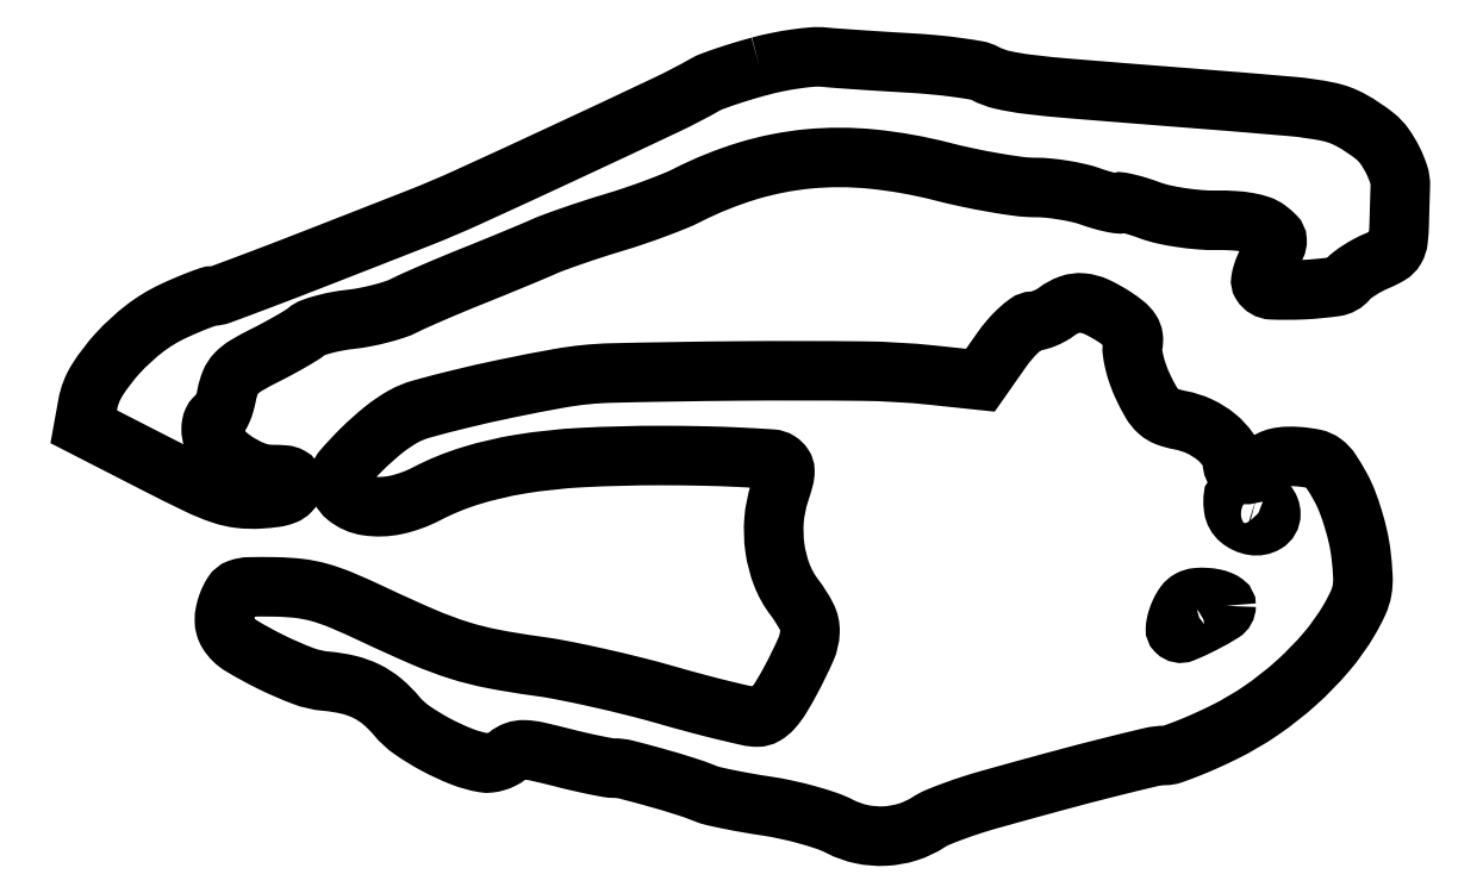
<metadata>
{"format":"dxf","ext":"dxf","renderer":"ezdxf+matplotlib","layout":"modelspace","background":"white","min_lineweight":24,"dpi":150}
</metadata>
<code>
0
SECTION
2
ENTITIES
0
POLYLINE
8
0
66
1
70
1
0
VERTEX
8
0
10
106.9
20
122
42
0.007208
0
VERTEX
8
0
10
104.2
20
121.2
42
0.008001
0
VERTEX
8
0
10
101.7
20
120.4
42
0.007492
0
VERTEX
8
0
10
99.51
20
119.6
42
0.04066
0
VERTEX
8
0
10
98.39
20
119.1
42
-0.01883
0
VERTEX
8
0
10
92.41
20
116
42
-0.001597
0
VERTEX
8
0
10
76.72
20
108.6
42
-0.001885
0
VERTEX
8
0
10
61.12
20
101.4
42
-0.01358
0
VERTEX
8
0
10
53.5
20
98.2
42
-0.000459
0
VERTEX
8
0
10
37
20
91.74
42
-0.002631
0
VERTEX
8
0
10
28.24
20
88.37
42
-0.001896
0
VERTEX
8
0
10
22.48
20
86.22
42
-0.08877
0
VERTEX
8
0
10
21.25
20
86
42
0.08448
0
VERTEX
8
0
10
20.6
20
85.89
42
0.007389
0
VERTEX
8
0
10
19.01
20
85.31
42
0.00953
0
VERTEX
8
0
10
17.13
20
84.54
42
0.007268
0
VERTEX
8
0
10
15.09
20
83.64
42
0.05563
0
VERTEX
8
0
10
10.61
20
80.92
42
0.04306
0
VERTEX
8
0
10
6.396
20
77.05
42
0.04462
0
VERTEX
8
0
10
3.15
20
72.81
42
0.09641
0
VERTEX
8
0
10
1.663
20
69
42
0
0
VERTEX
8
0
10
1.028
20
65.5
42
0
0
VERTEX
8
0
10
12.37
20
59.69
42
0.005868
0
VERTEX
8
0
10
18.9
20
56.44
42
0.0308
0
VERTEX
8
0
10
22.61
20
54.92
42
0.05257
0
VERTEX
8
0
10
25.49
20
54.27
42
0.04508
0
VERTEX
8
0
10
28.6
20
54.19
42
0.01681
0
VERTEX
8
0
10
31.01
20
54.42
42
0.06144
0
VERTEX
8
0
10
32.5
20
54.81
42
0.1086
0
VERTEX
8
0
10
33.38
20
55.4
42
0.1445
0
VERTEX
8
0
10
33.81
20
56.25
42
0.1082
0
VERTEX
8
0
10
33.79
20
57.11
42
0.2085
0
VERTEX
8
0
10
33.38
20
57.65
42
0.1069
0
VERTEX
8
0
10
32.45
20
57.93
42
0.01983
0
VERTEX
8
0
10
30.65
20
58
42
-0.09725
0
VERTEX
8
0
10
27.54
20
58.61
42
-0.06153
0
VERTEX
8
0
10
24.3
20
60.42
42
-0.0644
0
VERTEX
8
0
10
21.81
20
62.8
42
-0.1717
0
VERTEX
8
0
10
21
20
65.09
42
-0.04455
0
VERTEX
8
0
10
21.07
20
65.82
42
-0.06439
0
VERTEX
8
0
10
21.26
20
66.44
42
-0.08426
0
VERTEX
8
0
10
21.55
20
66.86
42
-0.2025
0
VERTEX
8
0
10
21.89
20
67
42
0.2571
0
VERTEX
8
0
10
22.27
20
67.21
42
0.03723
0
VERTEX
8
0
10
22.71
20
68.03
42
0.03449
0
VERTEX
8
0
10
23.12
20
69.16
42
0.02301
0
VERTEX
8
0
10
23.44
20
70.51
42
-0.05105
0
VERTEX
8
0
10
24.01
20
72.46
42
-0.09398
0
VERTEX
8
0
10
24.92
20
73.85
42
-0.06837
0
VERTEX
8
0
10
26.47
20
75.08
42
-0.01724
0
VERTEX
8
0
10
29.3
20
76.62
42
0.006936
0
VERTEX
8
0
10
31.4
20
77.71
42
0.007534
0
VERTEX
8
0
10
33.41
20
78.83
42
0.007141
0
VERTEX
8
0
10
35.11
20
79.84
42
0.03617
0
VERTEX
8
0
10
36
20
80.48
42
-0.08807
0
VERTEX
8
0
10
36.91
20
81
42
-0.01991
0
VERTEX
8
0
10
38.62
20
81.54
42
-0.02003
0
VERTEX
8
0
10
40.67
20
82.01
42
-0.01825
0
VERTEX
8
0
10
42.82
20
82.33
42
0.01974
0
VERTEX
8
0
10
45.09
20
82.67
42
0.01562
0
VERTEX
8
0
10
47.51
20
83.22
42
0.0159
0
VERTEX
8
0
10
49.73
20
83.87
42
0.03748
0
VERTEX
8
0
10
51.32
20
84.52
42
-0.01159
0
VERTEX
8
0
10
53.03
20
85.33
42
-0.003153
0
VERTEX
8
0
10
55.77
20
86.54
42
-0.003188
0
VERTEX
8
0
10
58.9
20
87.86
42
-0.003309
0
VERTEX
8
0
10
62
20
89.13
42
0.001457
0
VERTEX
8
0
10
65.13
20
90.4
42
0.001355
0
VERTEX
8
0
10
68.33
20
91.71
42
0.00135
0
VERTEX
8
0
10
71.16
20
92.89
42
0.004588
0
VERTEX
8
0
10
73
20
93.68
42
-0.01609
0
VERTEX
8
0
10
74.85
20
94.43
42
-0.004839
0
VERTEX
8
0
10
77.7
20
95.45
42
-0.004845
0
VERTEX
8
0
10
80.93
20
96.53
42
-0.005242
0
VERTEX
8
0
10
84.1
20
97.52
42
0.008499
0
VERTEX
8
0
10
87.29
20
98.54
42
0.007353
0
VERTEX
8
0
10
90.61
20
99.71
42
0.007418
0
VERTEX
8
0
10
93.58
20
100.9
42
0.02134
0
VERTEX
8
0
10
95.6
20
101.8
42
-0.04391
0
VERTEX
8
0
10
105.1
20
105.6
42
-0.0504
0
VERTEX
8
0
10
114.6
20
107.5
42
-0.04881
0
VERTEX
8
0
10
124.6
20
107.4
42
-0.03725
0
VERTEX
8
0
10
135.4
20
105.5
42
0.01018
0
VERTEX
8
0
10
139.5
20
104.6
42
0.009647
0
VERTEX
8
0
10
143.7
20
103.7
42
0.009644
0
VERTEX
8
0
10
147.5
20
103.2
42
0.03313
0
VERTEX
8
0
10
150
20
103
42
-0.0244
0
VERTEX
8
0
10
152.1
20
102.9
42
-0.01579
0
VERTEX
8
0
10
154.5
20
102.6
42
-0.01588
0
VERTEX
8
0
10
156.9
20
102.1
42
-0.02874
0
VERTEX
8
0
10
158.8
20
101.6
42
0.01211
0
VERTEX
8
0
10
160.4
20
101.1
42
0.01824
0
VERTEX
8
0
10
161.8
20
100.7
42
0.01335
0
VERTEX
8
0
10
162.9
20
100.5
42
0.242
0
VERTEX
8
0
10
163.3
20
100.6
42
-0.2499
0
VERTEX
8
0
10
163.6
20
100.7
42
-0.01163
0
VERTEX
8
0
10
164.9
20
100.4
42
-0.01693
0
VERTEX
8
0
10
166.4
20
99.99
42
-0.01111
0
VERTEX
8
0
10
168.1
20
99.4
42
0.03441
0
VERTEX
8
0
10
170.2
20
98.78
42
0.01693
0
VERTEX
8
0
10
173
20
98.28
42
0.01671
0
VERTEX
8
0
10
175.9
20
97.94
42
0.02334
0
VERTEX
8
0
10
178.5
20
97.85
42
-0.01779
0
VERTEX
8
0
10
181.2
20
97.79
42
-0.02956
0
VERTEX
8
0
10
183.5
20
97.52
42
-0.0356
0
VERTEX
8
0
10
185.3
20
97.07
42
-0.08187
0
VERTEX
8
0
10
186.5
20
96.42
42
-0.03267
0
VERTEX
8
0
10
187.6
20
95.43
42
-0.1872
0
VERTEX
8
0
10
188
20
94.71
42
-0.1313
0
VERTEX
8
0
10
187.8
20
93.81
42
-0.01322
0
VERTEX
8
0
10
186.7
20
91.87
42
0.02493
0
VERTEX
8
0
10
186.1
20
90.64
42
0.03257
0
VERTEX
8
0
10
185.7
20
89.45
42
0.03418
0
VERTEX
8
0
10
185.4
20
88.45
42
0.1789
0
VERTEX
8
0
10
185.6
20
87.91
42
0.2494
0
VERTEX
8
0
10
187.2
20
86.96
42
0.02183
0
VERTEX
8
0
10
192.1
20
86.98
42
0.02371
0
VERTEX
8
0
10
197.1
20
87.45
42
0.186
0
VERTEX
8
0
10
199
20
88.56
42
-0.05688
0
VERTEX
8
0
10
199.8
20
89.25
42
-0.02073
0
VERTEX
8
0
10
200.9
20
90.07
42
-0.02024
0
VERTEX
8
0
10
202.3
20
90.86
42
-0.02279
0
VERTEX
8
0
10
203.7
20
91.51
42
0.03432
0
VERTEX
8
0
10
205.6
20
92.46
42
0.1285
0
VERTEX
8
0
10
206.5
20
93.39
42
0.1057
0
VERTEX
8
0
10
206.9
20
94.77
42
0.01944
0
VERTEX
8
0
10
207.1
20
97.45
42
-0.000137
0
VERTEX
8
0
10
207.2
20
99.28
42
-0.000159
0
VERTEX
8
0
10
207.2
20
101
42
-0.000142
0
VERTEX
8
0
10
207.3
20
102.5
42
-0.000936
0
VERTEX
8
0
10
207.3
20
103.2
42
0.08809
0
VERTEX
8
0
10
207
20
105.1
42
0.03763
0
VERTEX
8
0
10
206.1
20
107.3
42
0.03756
0
VERTEX
8
0
10
204.8
20
109.5
42
0.06868
0
VERTEX
8
0
10
203.4
20
111
42
0.04404
0
VERTEX
8
0
10
199.6
20
113.5
42
0.07485
0
VERTEX
8
0
10
196
20
114.9
42
0.02918
0
VERTEX
8
0
10
190.3
20
115.7
42
0.001958
0
VERTEX
8
0
10
174
20
117
42
-0.000824
0
VERTEX
8
0
10
155.8
20
118.5
42
-0.009869
0
VERTEX
8
0
10
148.8
20
119.2
42
-0.02623
0
VERTEX
8
0
10
144.9
20
119.9
42
-0.06652
0
VERTEX
8
0
10
142.2
20
120.9
42
0.07972
0
VERTEX
8
0
10
140.9
20
121.3
42
0.009251
0
VERTEX
8
0
10
137.9
20
121.8
42
0.01093
0
VERTEX
8
0
10
134.3
20
122.2
42
0.008727
0
VERTEX
8
0
10
130.4
20
122.5
42
-0.0013
0
VERTEX
8
0
10
126.3
20
122.8
42
-0.001371
0
VERTEX
8
0
10
122.4
20
123
42
-0.001309
0
VERTEX
8
0
10
119
20
123.3
42
-0.006198
0
VERTEX
8
0
10
117
20
123.4
42
0.04525
0
VERTEX
8
0
10
115.2
20
123.4
42
0.01481
0
VERTEX
8
0
10
112.6
20
123.1
42
0.01462
0
VERTEX
8
0
10
109.7
20
122.6
42
0.016
0
SEQEND
0
POLYLINE
8
0
66
1
70
1
0
VERTEX
8
0
10
153.4
20
83.53
42
-0.03686
0
VERTEX
8
0
10
152.6
20
82.97
42
-0.02904
0
VERTEX
8
0
10
151.6
20
82.49
42
-0.02984
0
VERTEX
8
0
10
150.5
20
82.15
42
-0.06178
0
VERTEX
8
0
10
149.7
20
82.03
42
0.1536
0
VERTEX
8
0
10
148.8
20
81.74
42
0.03007
0
VERTEX
8
0
10
147.5
20
80.66
42
0.02936
0
VERTEX
8
0
10
146.1
20
79.16
42
0.02353
0
VERTEX
8
0
10
144.7
20
77.39
42
0
0
VERTEX
8
0
10
141.5
20
72.79
42
0
0
VERTEX
8
0
10
134
20
73.58
42
0.02369
0
VERTEX
8
0
10
123
20
74.22
42
0.004758
0
VERTEX
8
0
10
103.4
20
74.24
42
0.003883
0
VERTEX
8
0
10
83.71
20
73.91
42
0.03862
0
VERTEX
8
0
10
75.5
20
73.08
42
0.006603
0
VERTEX
8
0
10
67.34
20
71.5
42
0.008682
0
VERTEX
8
0
10
59.94
20
69.82
42
0.00763
0
VERTEX
8
0
10
53.86
20
68.24
42
0.05948
0
VERTEX
8
0
10
51.16
20
67.14
42
0.04324
0
VERTEX
8
0
10
47.99
20
65
42
0.02486
0
VERTEX
8
0
10
44.56
20
61.92
42
0.01952
0
VERTEX
8
0
10
41.64
20
58.79
42
0.1801
0
VERTEX
8
0
10
41
20
57.08
42
0.2267
0
VERTEX
8
0
10
42.23
20
54.51
42
0.1327
0
VERTEX
8
0
10
45.42
20
53.1
42
0.0921
0
VERTEX
8
0
10
49.96
20
53.25
42
0.0663
0
VERTEX
8
0
10
54.74
20
54.98
42
-0.04516
0
VERTEX
8
0
10
61.55
20
57.78
42
-0.03445
0
VERTEX
8
0
10
69.39
20
59.63
42
-0.02747
0
VERTEX
8
0
10
79.02
20
60.67
42
-0.01333
0
VERTEX
8
0
10
91.41
20
60.98
42
-0.004944
0
VERTEX
8
0
10
98.06
20
60.91
42
-0.007285
0
VERTEX
8
0
10
103.9
20
60.71
42
-0.003788
0
VERTEX
8
0
10
108.8
20
60.42
42
-0.1255
0
VERTEX
8
0
10
109.9
20
60.06
42
-0.1039
0
VERTEX
8
0
10
110.6
20
59.4
42
-0.1433
0
VERTEX
8
0
10
110.9
20
58.59
42
-0.07292
0
VERTEX
8
0
10
110.7
20
57.37
42
-0.01261
0
VERTEX
8
0
10
110
20
55.14
42
0.05955
0
VERTEX
8
0
10
109.2
20
50.9
42
0.05541
0
VERTEX
8
0
10
109.3
20
46.45
42
0.05688
0
VERTEX
8
0
10
110.4
20
42.27
42
0.07107
0
VERTEX
8
0
10
112.4
20
38.77
42
-0.04394
0
VERTEX
8
0
10
114.3
20
35.74
42
-0.1295
0
VERTEX
8
0
10
114.8
20
33.36
42
-0.09531
0
VERTEX
8
0
10
114.2
20
30.6
42
-0.01763
0
VERTEX
8
0
10
111.9
20
25.89
42
-0.01421
0
VERTEX
8
0
10
110.2
20
23.02
42
-0.04711
0
VERTEX
8
0
10
108.9
20
21.28
42
-0.07725
0
VERTEX
8
0
10
107.8
20
20.33
42
-0.1327
0
VERTEX
8
0
10
106.5
20
20
42
-0.05513
0
VERTEX
8
0
10
105.1
20
20.15
42
-0.00437
0
VERTEX
8
0
10
101.5
20
21
42
-0.005887
0
VERTEX
8
0
10
97.16
20
22.11
42
-0.004476
0
VERTEX
8
0
10
92.43
20
23.42
42
0.008409
0
VERTEX
8
0
10
87.24
20
24.81
42
0.006384
0
VERTEX
8
0
10
81.51
20
26.17
42
0.006458
0
VERTEX
8
0
10
76.09
20
27.31
42
0.01496
0
VERTEX
8
0
10
72
20
27.99
42
-0.01418
0
VERTEX
8
0
10
65.11
20
29.12
42
-0.02882
0
VERTEX
8
0
10
59.8
20
30.47
42
-0.02529
0
VERTEX
8
0
10
54.25
20
32.54
42
-0.008606
0
VERTEX
8
0
10
46.41
20
36.08
42
0.01037
0
VERTEX
8
0
10
41.44
20
38.31
42
0.03167
0
VERTEX
8
0
10
37.96
20
39.53
42
0.03961
0
VERTEX
8
0
10
34.8
20
40.15
42
0.02497
0
VERTEX
8
0
10
31.04
20
40.4
42
0.008059
0
VERTEX
8
0
10
26.98
20
40.4
42
0.08289
0
VERTEX
8
0
10
25.34
20
40.09
42
0.1649
0
VERTEX
8
0
10
24.38
20
39.32
42
0.05667
0
VERTEX
8
0
10
23.58
20
37.7
42
0.03369
0
VERTEX
8
0
10
23.2
20
36.35
42
0.05544
0
VERTEX
8
0
10
23.08
20
35.16
42
0.06464
0
VERTEX
8
0
10
23.23
20
34.12
42
0.07189
0
VERTEX
8
0
10
23.64
20
33.2
42
0.1178
0
VERTEX
8
0
10
25.67
20
31.19
42
0.02136
0
VERTEX
8
0
10
30.35
20
28.63
42
0.02364
0
VERTEX
8
0
10
35.36
20
26.45
42
0.06945
0
VERTEX
8
0
10
39.02
20
25.62
42
-0.03654
0
VERTEX
8
0
10
42.5
20
25.06
42
-0.05672
0
VERTEX
8
0
10
45.35
20
24.03
42
-0.05957
0
VERTEX
8
0
10
47.8
20
22.44
42
-0.0456
0
VERTEX
8
0
10
50.06
20
20.17
42
0.06788
0
VERTEX
8
0
10
52.45
20
17.97
42
0.02893
0
VERTEX
8
0
10
56.16
20
15.7
42
0.02897
0
VERTEX
8
0
10
60.21
20
13.82
42
0.05216
0
VERTEX
8
0
10
63.74
20
12.83
42
0.07197
0
VERTEX
8
0
10
64.62
20
12.81
42
0.04352
0
VERTEX
8
0
10
65.63
20
13.02
42
0.04267
0
VERTEX
8
0
10
66.63
20
13.42
42
0.05722
0
VERTEX
8
0
10
67.44
20
13.95
42
-0.08845
0
VERTEX
8
0
10
68.66
20
14.64
42
-0.09292
0
VERTEX
8
0
10
70.03
20
14.85
42
-0.04726
0
VERTEX
8
0
10
72.04
20
14.6
42
-0.007804
0
VERTEX
8
0
10
75.84
20
13.69
42
0.005515
0
VERTEX
8
0
10
78.51
20
13.04
42
0.006716
0
VERTEX
8
0
10
81.02
20
12.49
42
0.005729
0
VERTEX
8
0
10
83.15
20
12.08
42
0.04607
0
VERTEX
8
0
10
84.14
20
11.99
42
-0.06364
0
VERTEX
8
0
10
85.99
20
11.76
42
-0.005815
0
VERTEX
8
0
10
90.5
20
10.56
42
-0.008224
0
VERTEX
8
0
10
95.11
20
9.193
42
-0.01906
0
VERTEX
8
0
10
98.5
20
7.98
42
0.03902
0
VERTEX
8
0
10
99.7
20
7.604
42
0.006201
0
VERTEX
8
0
10
102.1
20
7.081
42
0.00684
0
VERTEX
8
0
10
105
20
6.539
42
0.005939
0
VERTEX
8
0
10
108
20
6.048
42
-0.01642
0
VERTEX
8
0
10
111.2
20
5.464
42
-0.01391
0
VERTEX
8
0
10
114.5
20
4.647
42
-0.01414
0
VERTEX
8
0
10
117.4
20
3.732
42
-0.03769
0
VERTEX
8
0
10
119.5
20
2.865
42
0.0673
0
VERTEX
8
0
10
122.9
20
1.64
42
0.06466
0
VERTEX
8
0
10
126.6
20
1.345
42
0.0648
0
VERTEX
8
0
10
130.2
20
1.997
42
0.06817
0
VERTEX
8
0
10
133.4
20
3.549
42
-0.04666
0
VERTEX
8
0
10
134.8
20
4.258
42
-0.01001
0
VERTEX
8
0
10
137.2
20
5.218
42
-0.01037
0
VERTEX
8
0
10
140.1
20
6.219
42
-0.009727
0
VERTEX
8
0
10
143.1
20
7.121
42
-0.002167
0
VERTEX
8
0
10
153.7
20
10.03
42
-0.004579
0
VERTEX
8
0
10
161.9
20
12.17
42
-0.003588
0
VERTEX
8
0
10
168.2
20
13.71
42
-0.05556
0
VERTEX
8
0
10
170.4
20
13.98
42
0.08145
0
VERTEX
8
0
10
171.6
20
14.18
42
0.01002
0
VERTEX
8
0
10
173.9
20
15.06
42
0.01163
0
VERTEX
8
0
10
176.7
20
16.24
42
0.009371
0
VERTEX
8
0
10
179.7
20
17.63
42
0.03578
0
VERTEX
8
0
10
185.5
20
21.05
42
0.03258
0
VERTEX
8
0
10
191
20
25.36
42
0.03337
0
VERTEX
8
0
10
195.7
20
30.21
42
0.04379
0
VERTEX
8
0
10
199.3
20
35.25
42
0.02392
0
VERTEX
8
0
10
200.7
20
37.86
42
0.06476
0
VERTEX
8
0
10
201.3
20
39.85
42
0.05748
0
VERTEX
8
0
10
201.4
20
42.06
42
0.01587
0
VERTEX
8
0
10
201.1
20
45.54
42
0.0265
0
VERTEX
8
0
10
200.7
20
48.15
42
0.01791
0
VERTEX
8
0
10
199.9
20
51.07
42
0.01807
0
VERTEX
8
0
10
198.9
20
53.85
42
0.03396
0
VERTEX
8
0
10
197.9
20
56
42
0.01927
0
VERTEX
8
0
10
196.4
20
58.57
42
0.08982
0
VERTEX
8
0
10
195.2
20
59.82
42
0.107
0
VERTEX
8
0
10
193.8
20
60.47
42
0.03314
0
VERTEX
8
0
10
191.4
20
60.8
42
0.02612
0
VERTEX
8
0
10
189.5
20
60.84
42
0.04956
0
VERTEX
8
0
10
188
20
60.64
42
0.06355
0
VERTEX
8
0
10
186.9
20
60.21
42
0.09909
0
VERTEX
8
0
10
186
20
59.55
42
-0.1048
0
VERTEX
8
0
10
184.6
20
58.38
42
-0.1295
0
VERTEX
8
0
10
182.8
20
58.03
42
-0.177
0
VERTEX
8
0
10
181.5
20
58.59
42
-0.2067
0
VERTEX
8
0
10
181
20
59.83
42
0.1522
0
VERTEX
8
0
10
180.4
20
61.84
42
0.07047
0
VERTEX
8
0
10
178.5
20
63.88
42
0.06267
0
VERTEX
8
0
10
175.8
20
65.56
42
0.0632
0
VERTEX
8
0
10
172.8
20
66.52
42
-0.04207
0
VERTEX
8
0
10
170.8
20
67.08
42
-0.09545
0
VERTEX
8
0
10
169.4
20
67.9
42
-0.07835
0
VERTEX
8
0
10
168.3
20
69.27
42
-0.02183
0
VERTEX
8
0
10
167
20
71.74
42
-0.02468
0
VERTEX
8
0
10
166.2
20
73.64
42
-0.02582
0
VERTEX
8
0
10
165.6
20
75.57
42
-0.02662
0
VERTEX
8
0
10
165.3
20
77.28
42
-0.09423
0
VERTEX
8
0
10
165.4
20
78.39
42
0.0973
0
VERTEX
8
0
10
165.4
20
79.52
42
0.112
0
VERTEX
8
0
10
165.1
20
80.53
42
0.07604
0
VERTEX
8
0
10
164.1
20
81.55
42
0.02464
0
VERTEX
8
0
10
162.5
20
82.75
42
0.03569
0
VERTEX
8
0
10
159.7
20
84.29
42
0.08776
0
VERTEX
8
0
10
157.5
20
84.89
42
0.1087
0
VERTEX
8
0
10
155.5
20
84.63
42
0.07537
0
SEQEND
0
POLYLINE
8
0
66
1
70
1
0
VERTEX
8
0
10
184.8
20
54.37
42
-0.06646
0
VERTEX
8
0
10
185.7
20
53.99
42
-0.08044
0
VERTEX
8
0
10
186.4
20
53.4
42
-0.08675
0
VERTEX
8
0
10
186.8
20
52.65
42
-0.09435
0
VERTEX
8
0
10
187
20
51.82
42
-0.2663
0
VERTEX
8
0
10
186.2
20
50.38
42
-0.1739
0
VERTEX
8
0
10
184.3
20
50.02
42
-0.1351
0
VERTEX
8
0
10
182.2
20
50.97
42
-0.1855
0
VERTEX
8
0
10
181.2
20
52.75
42
-0.04585
0
VERTEX
8
0
10
181.1
20
54.22
42
-0.2829
0
VERTEX
8
0
10
181.5
20
54.81
42
-0.1589
0
VERTEX
8
0
10
182.4
20
54.92
42
-0.01437
0
SEQEND
0
POLYLINE
8
0
66
1
70
1
0
VERTEX
8
0
10
180
20
37.44
42
-0.2607
0
VERTEX
8
0
10
179.4
20
36.36
42
-0.0199
0
VERTEX
8
0
10
176.4
20
34.68
42
-0.01925
0
VERTEX
8
0
10
173.3
20
33.24
42
-0.3042
0
VERTEX
8
0
10
172.2
20
33.45
42
-0.2111
0
VERTEX
8
0
10
172.1
20
33.81
42
-0.03645
0
VERTEX
8
0
10
172.2
20
34.56
42
-0.03419
0
VERTEX
8
0
10
172.4
20
35.47
42
-0.02462
0
VERTEX
8
0
10
172.8
20
36.46
42
-0.05206
0
VERTEX
8
0
10
173.5
20
37.66
42
-0.1101
0
VERTEX
8
0
10
174.3
20
38.37
42
-0.1017
0
VERTEX
8
0
10
175.4
20
38.7
42
-0.04025
0
VERTEX
8
0
10
177
20
38.71
42
-0.03305
0
VERTEX
8
0
10
178.1
20
38.55
42
-0.04902
0
VERTEX
8
0
10
179.1
20
38.25
42
-0.06143
0
VERTEX
8
0
10
179.8
20
37.86
42
-0.2356
0
SEQEND
0
ENDSEC
0
EOF

</code>
